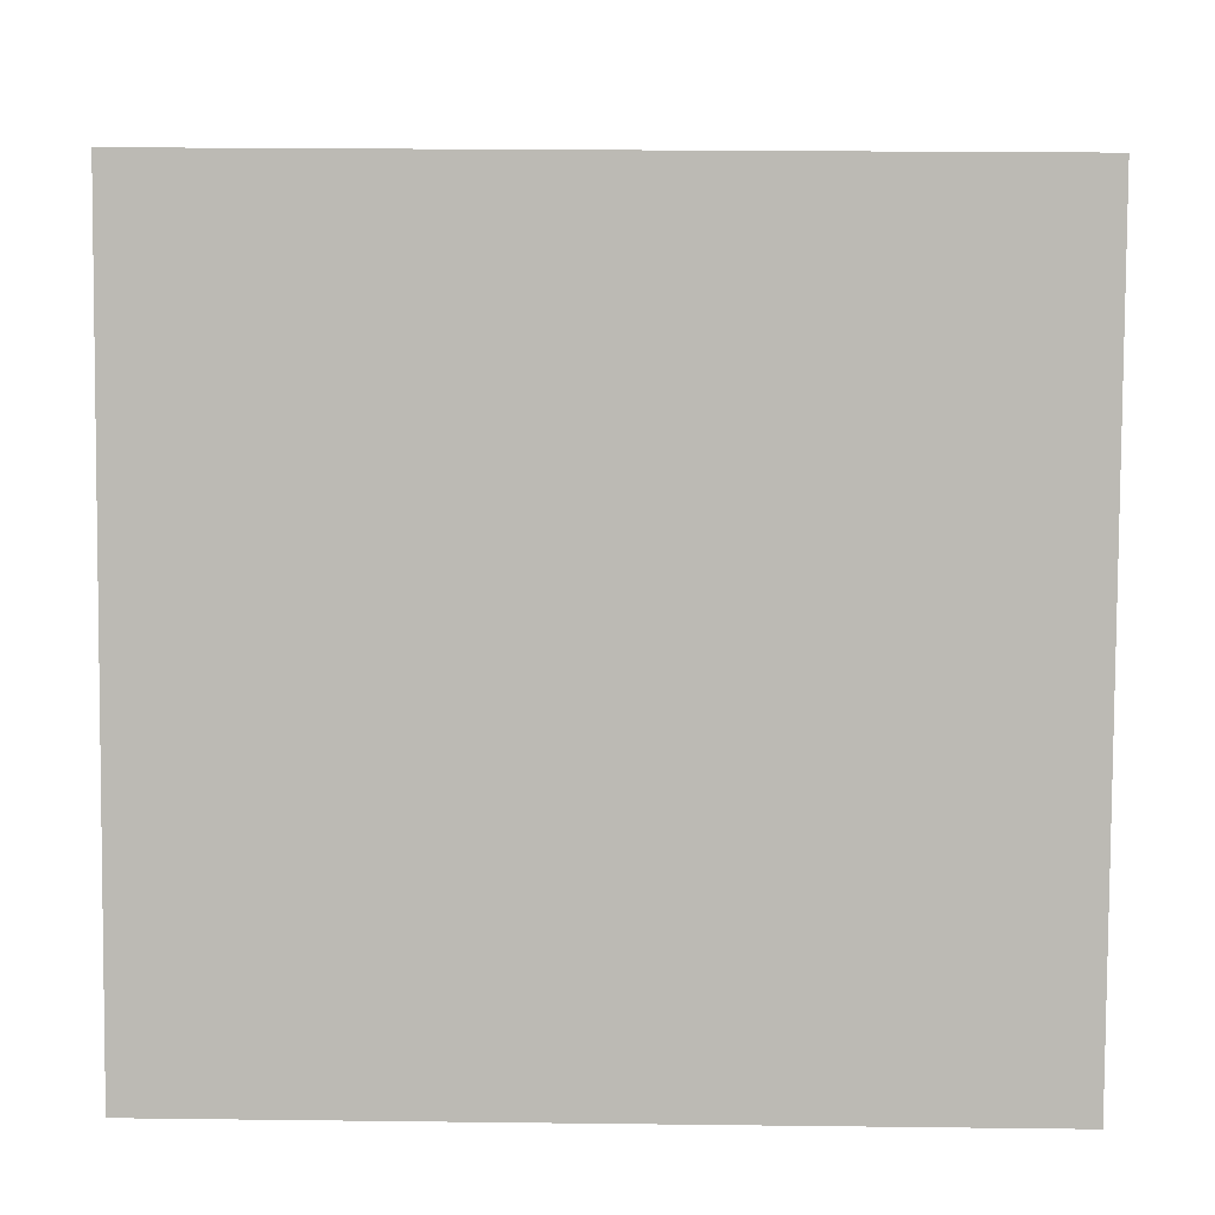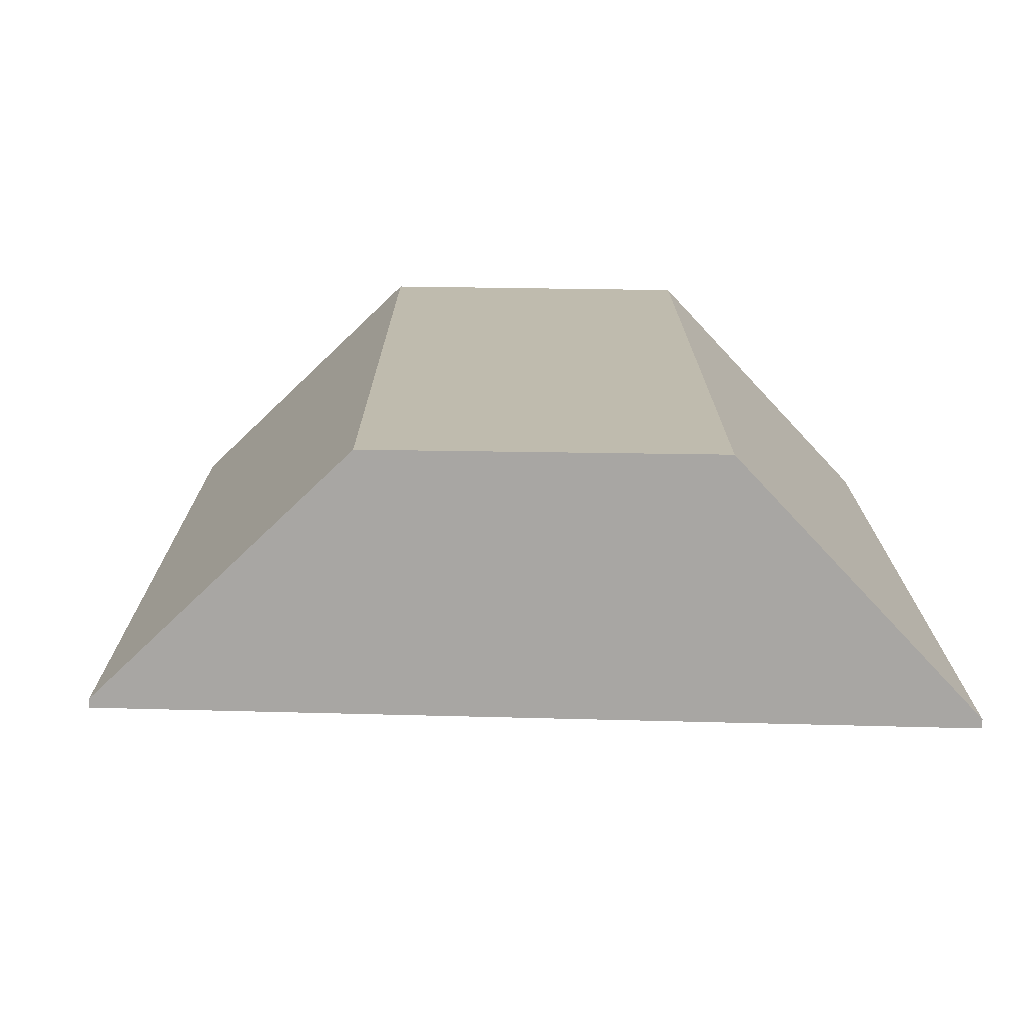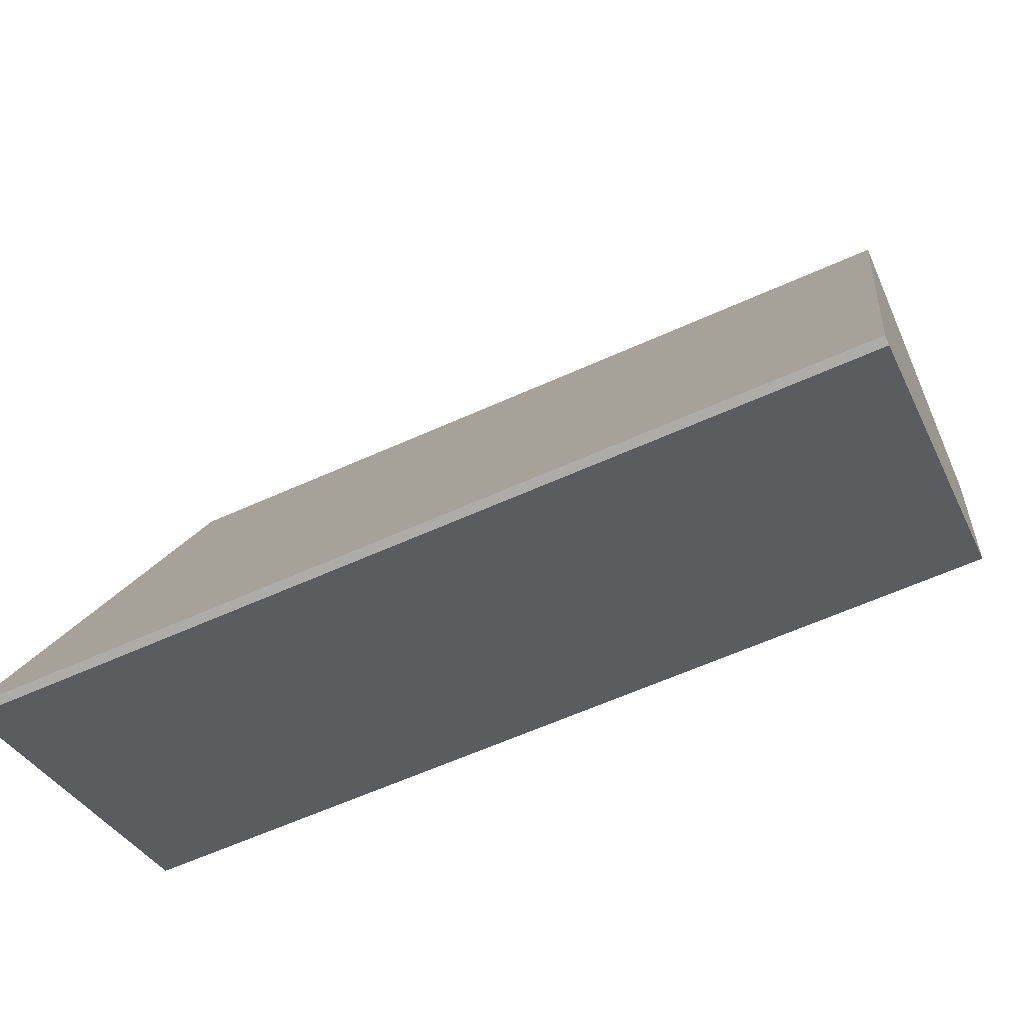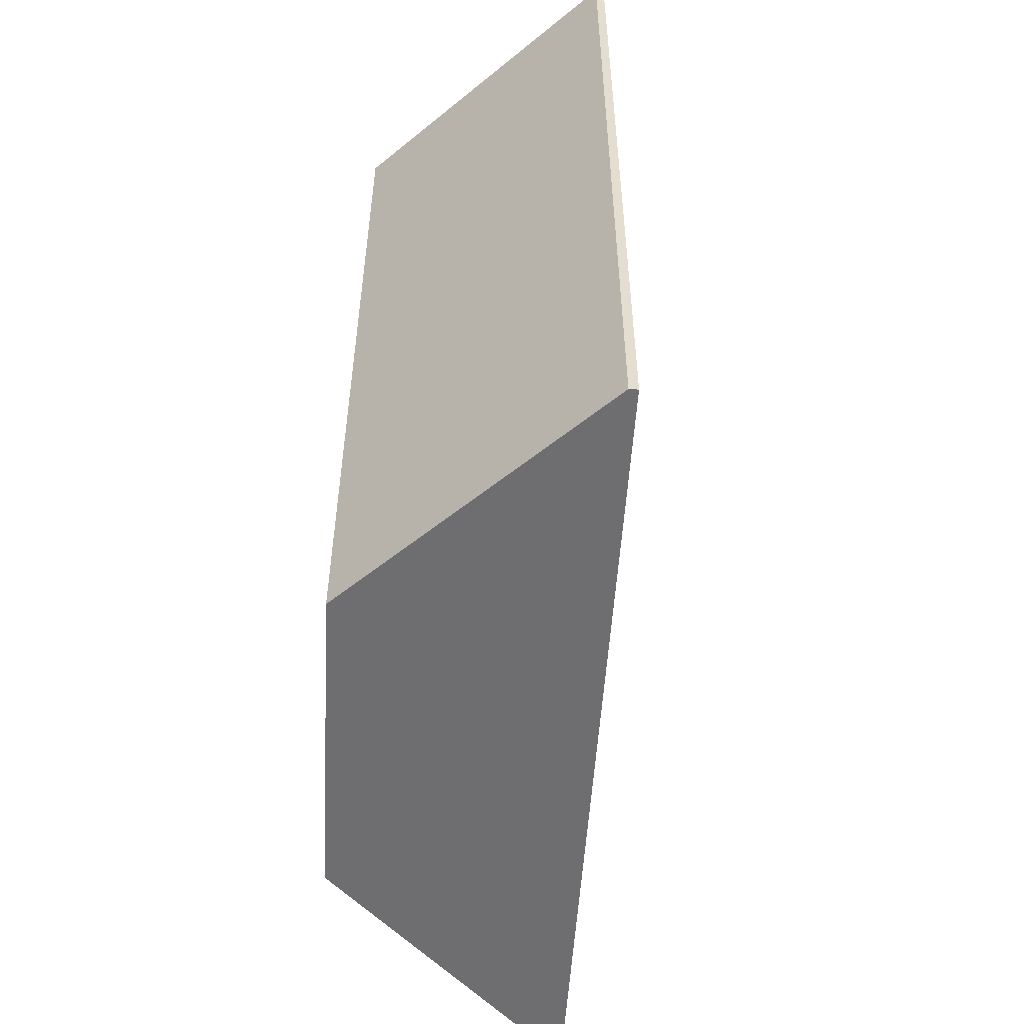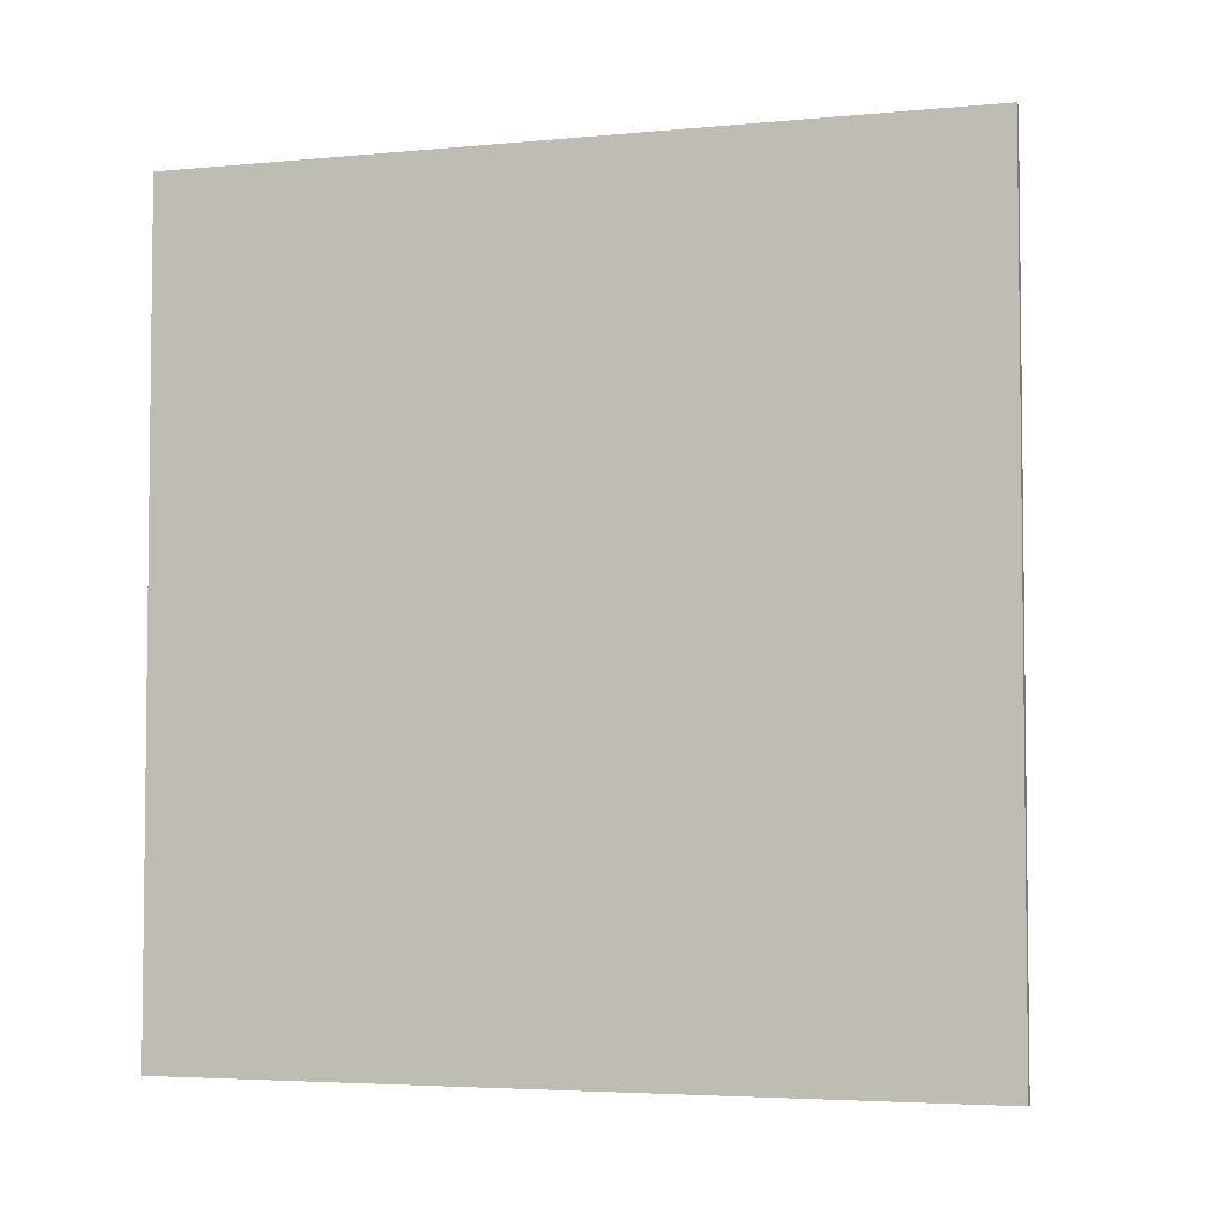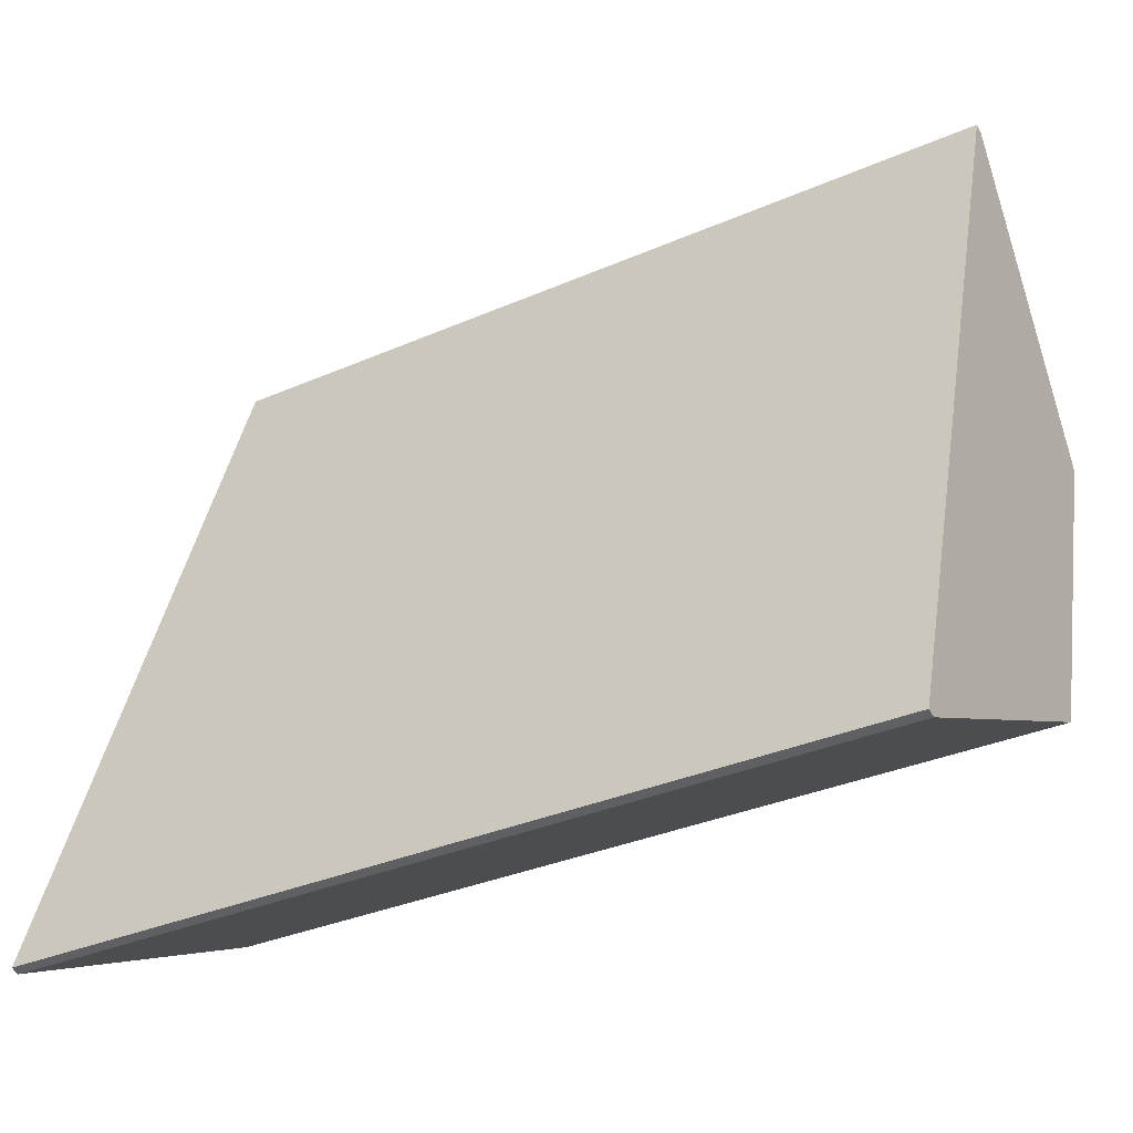
<metadata>
{"format":"obj","ext":"obj","renderer":"f3d","projection":"perspective","resolution":1024,"background":"white","views":[{"elev":24.9,"azim":-88.9,"up":"+Z"},{"elev":-74.3,"azim":107.1,"up":"+Y"},{"elev":-61.8,"azim":-65.4,"up":"+Z"},{"elev":-54.4,"azim":-165.2,"up":"+Y"},{"elev":-4.2,"azim":-54.1,"up":"+Y"},{"elev":-33.7,"azim":-59.3,"up":"+Z"}]}
</metadata>
<code>
v  0 3.968 2.43e-16
v  1.48 3.968 0.69
v  0.039 3.968 -0.013
v  1.216 3.968 3.628
v  1.965 3.968 2.193
v  1.255 3.968 3.615
v  1.255 -2.214e-16 3.615
v  1.965 -1.343e-16 2.193
v  1.48 -4.225e-17 0.69
v  0.039 7.96e-19 -0.013
v  0 0 0
v  1.216 -2.222e-16 3.628
g defaultobject
f 1 2 3
f 2 1 4
f 2 4 5
f 5 4 6
f 7 5 6
f 5 7 8
f 8 2 5
f 2 8 9
f 9 3 2
f 3 9 10
f 10 1 3
f 1 10 11
f 11 4 1
f 4 11 12
f 12 6 4
f 6 12 7
f 8 10 9
f 10 8 11
f 11 8 12
f 12 8 7

</code>
